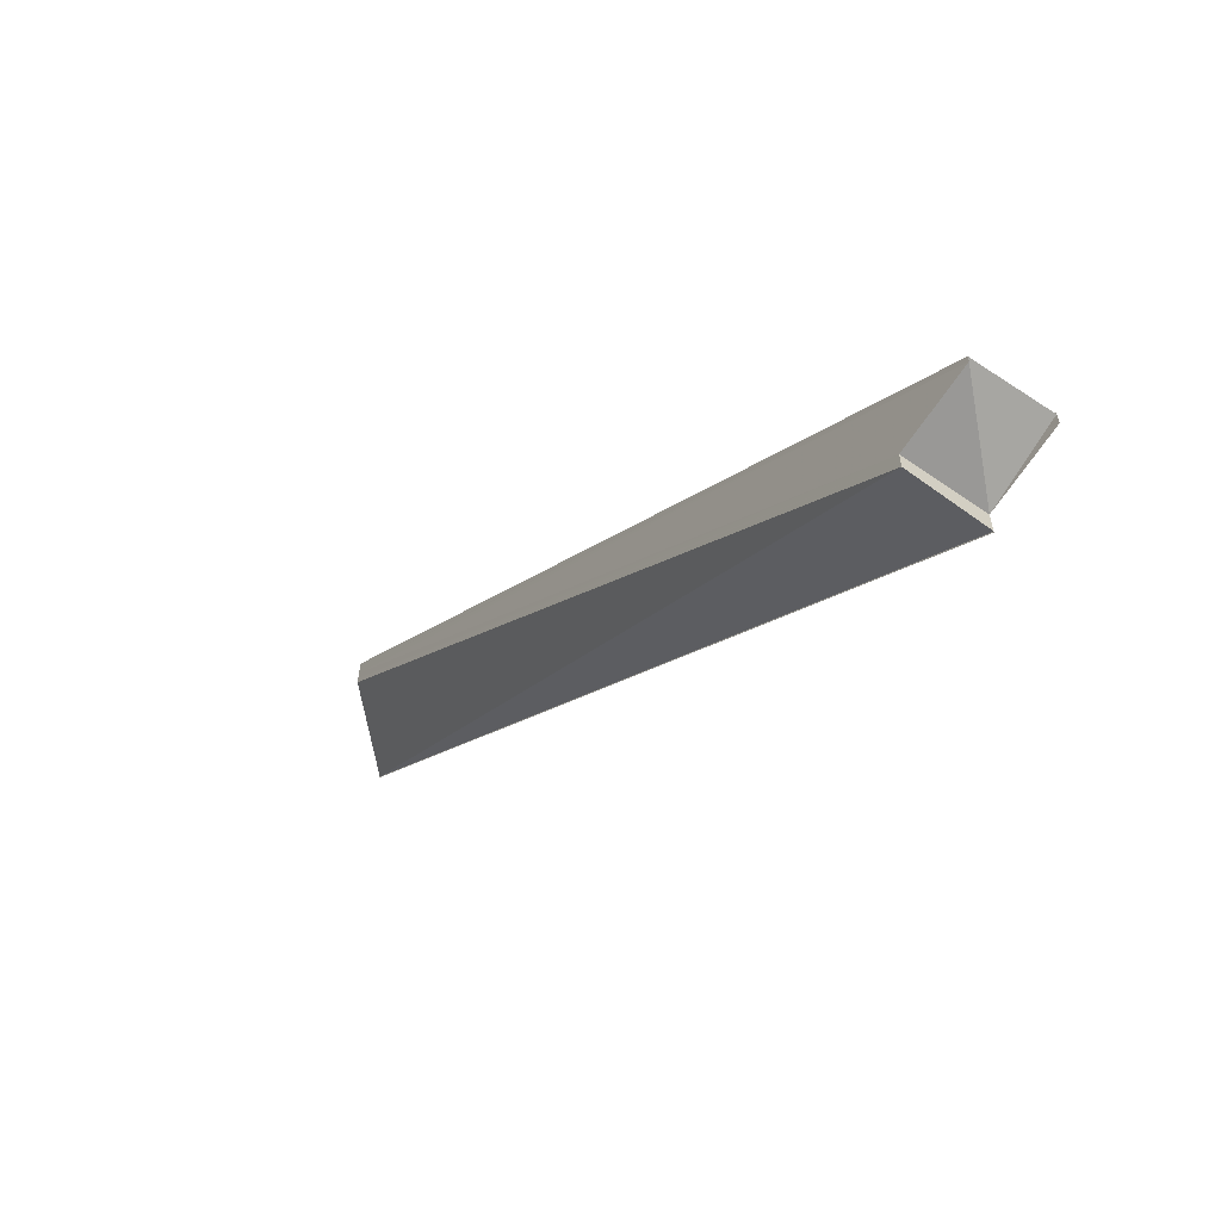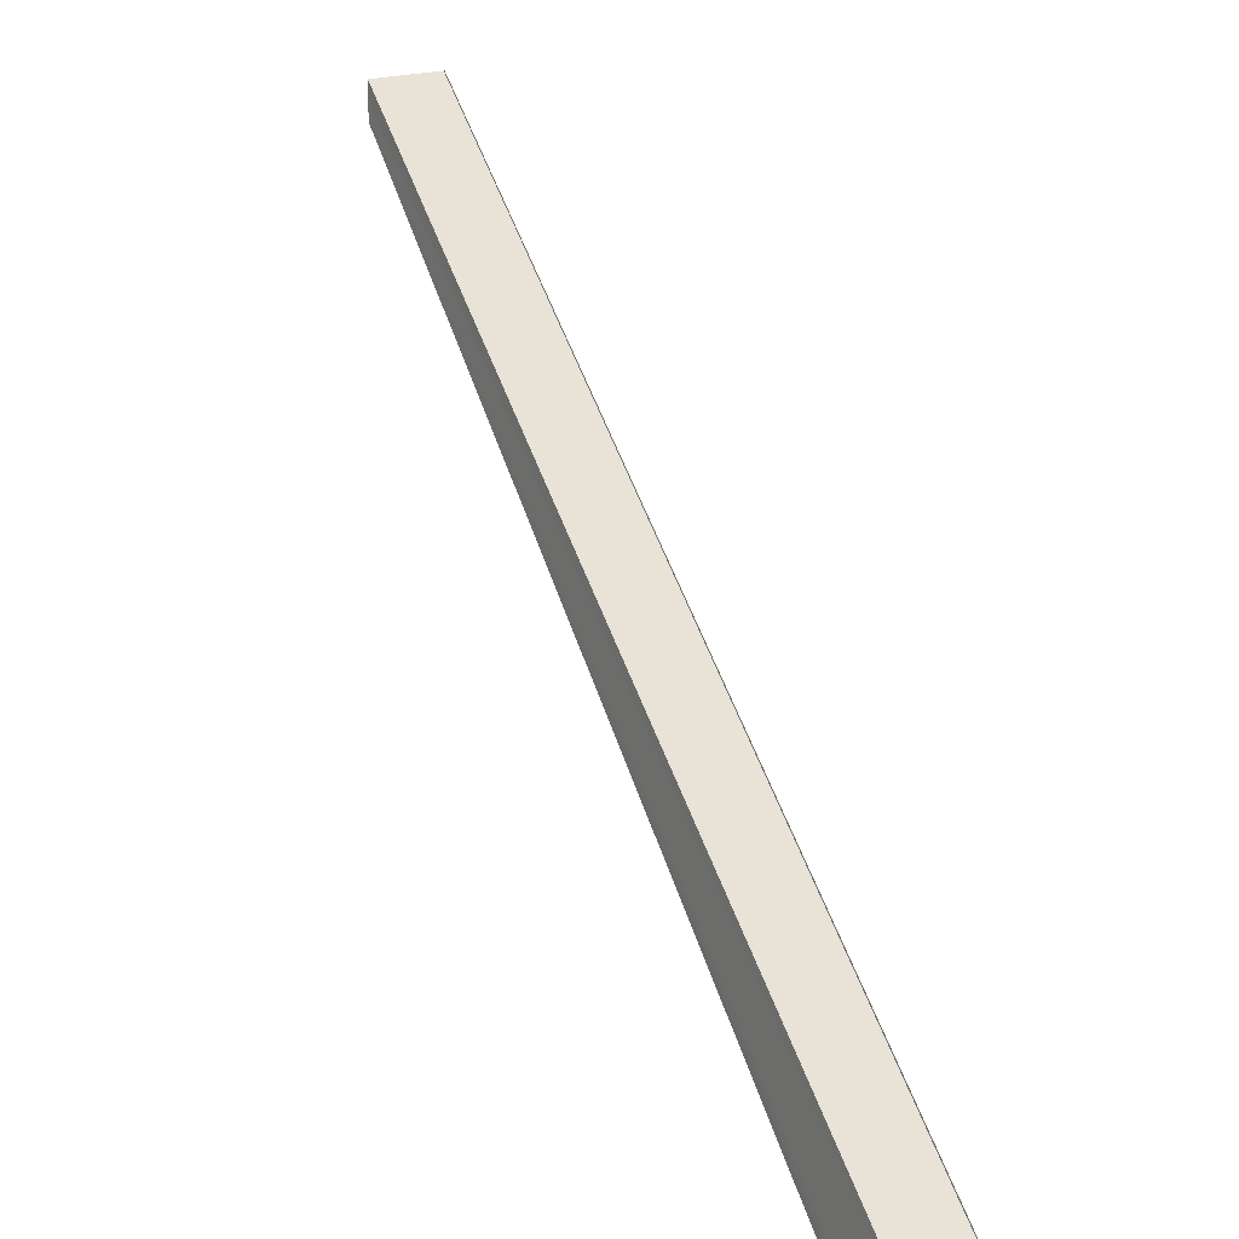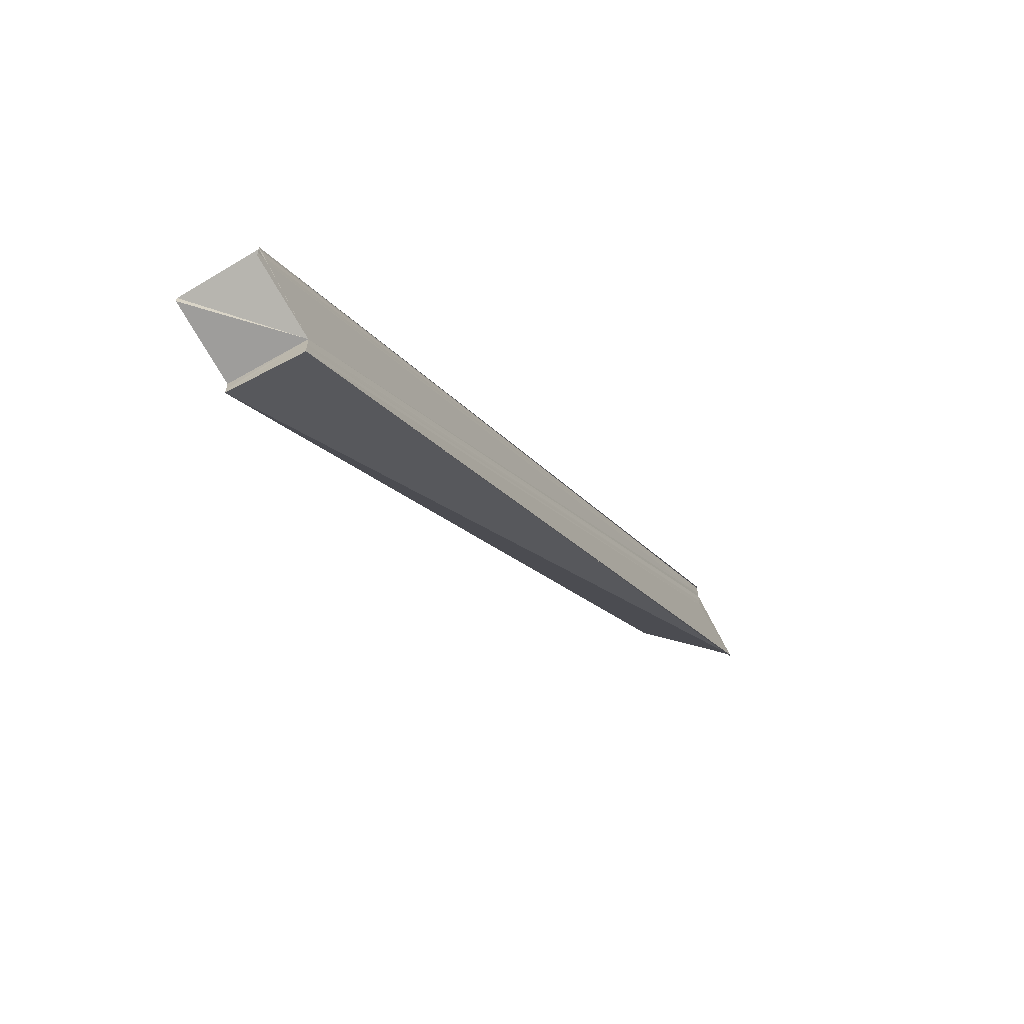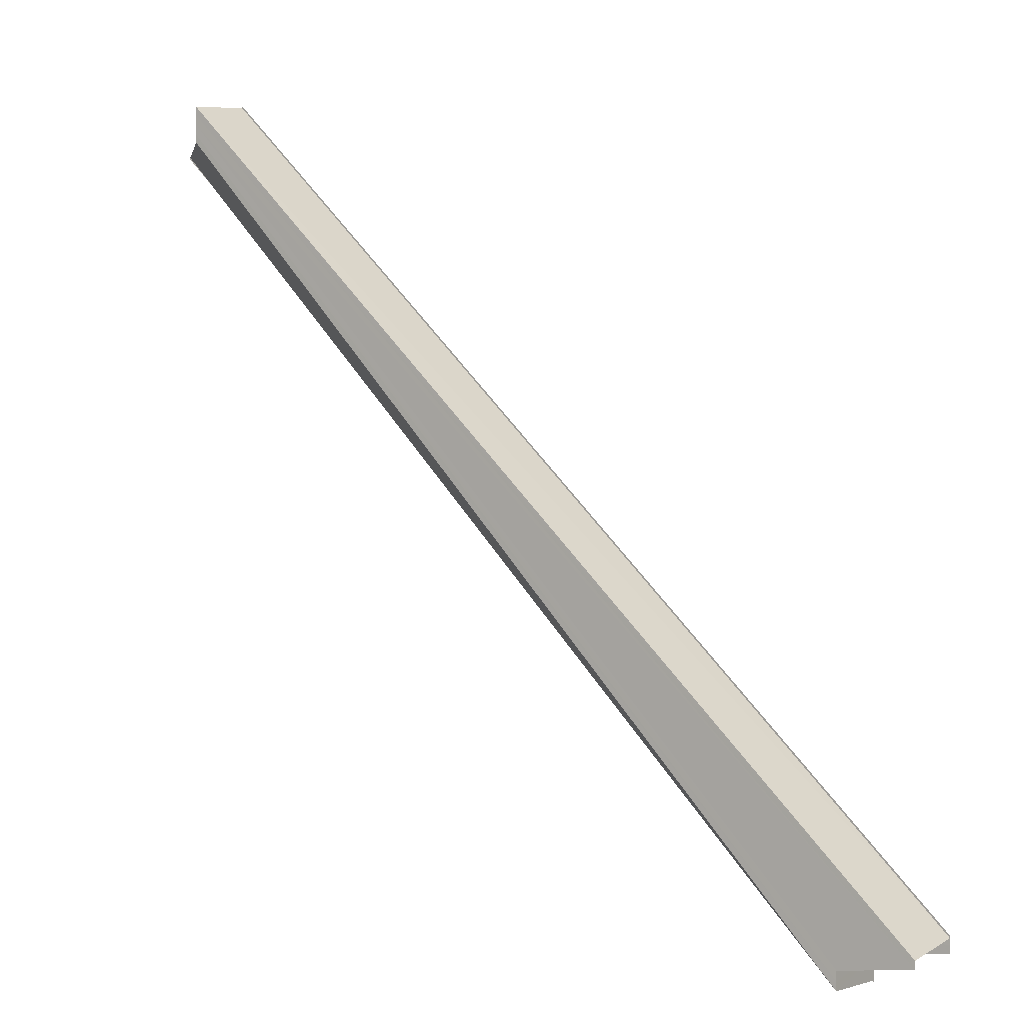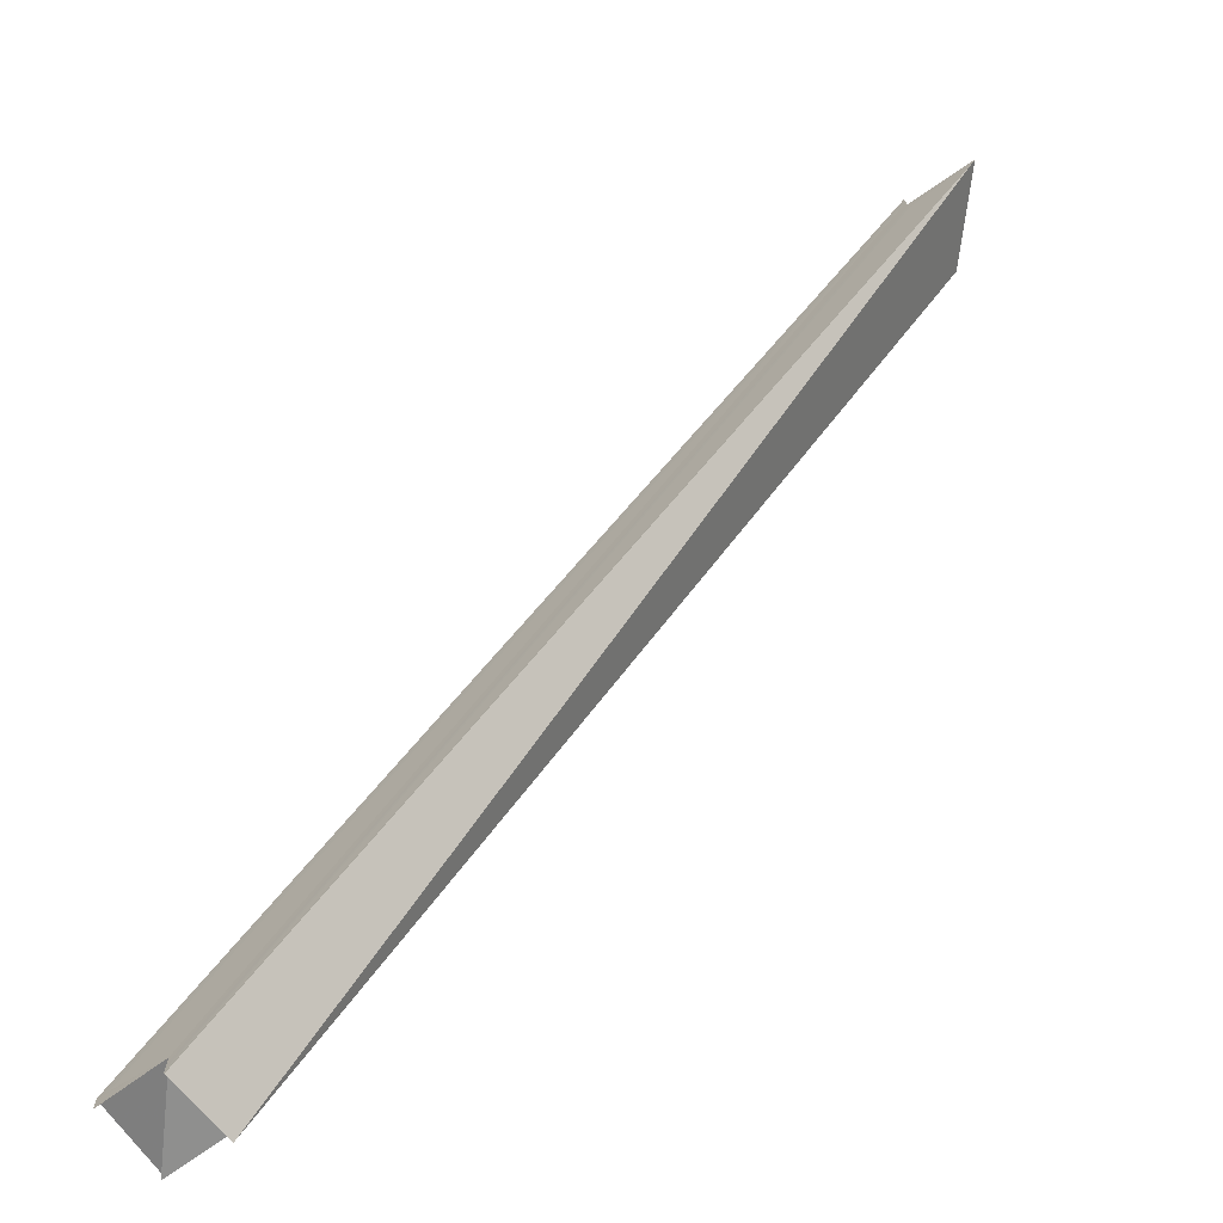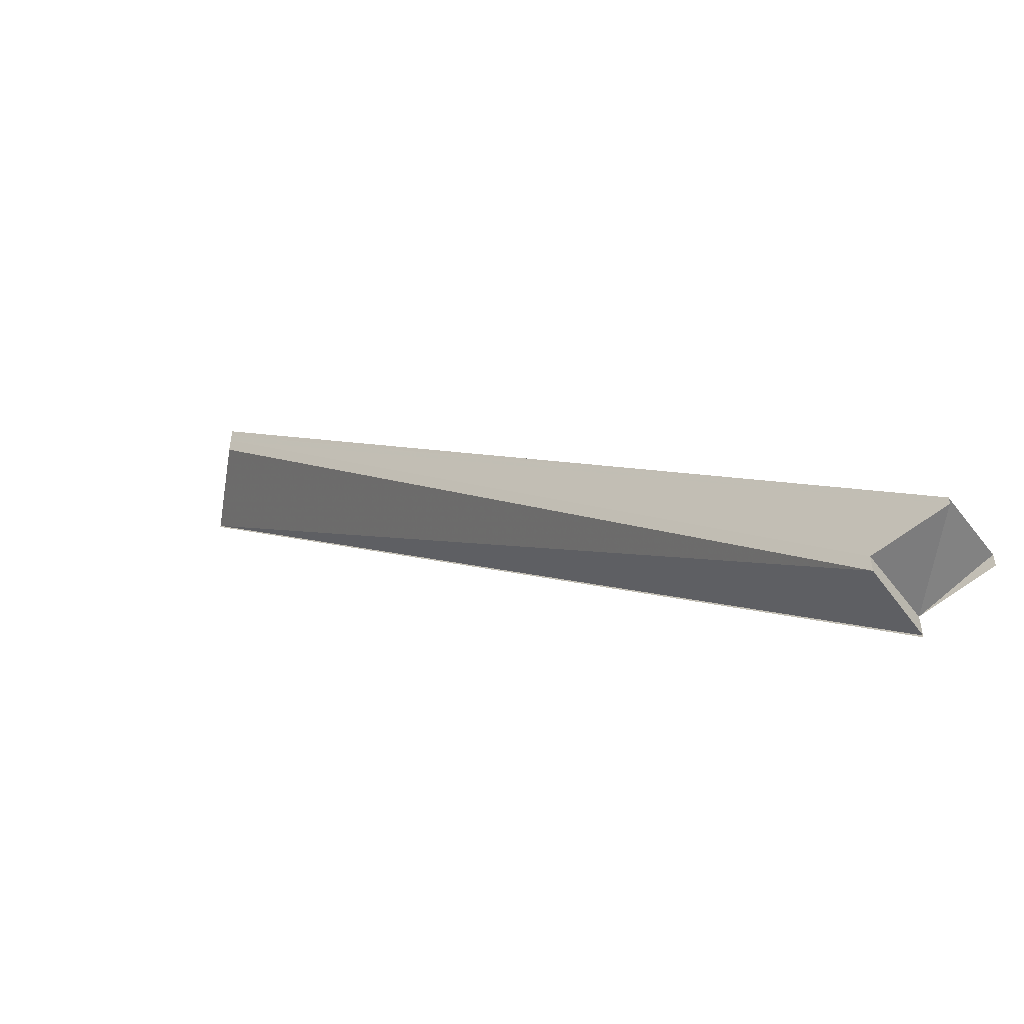
<metadata>
{"format":"obj","ext":"obj","renderer":"f3d","projection":"perspective","resolution":1024,"background":"white","views":[{"elev":-61.9,"azim":54.4,"up":"+Z"},{"elev":13.5,"azim":59.8,"up":"+Z"},{"elev":-64.1,"azim":120.3,"up":"+Z"},{"elev":2.9,"azim":34.0,"up":"+Z"},{"elev":-71.2,"azim":-141.8,"up":"+Z"},{"elev":-53.7,"azim":35.7,"up":"+Z"}]}
</metadata>
<code>
o 27947
v 2240 1884 15.1
v 2240 1884 15.1
v 2240 1884 15.21
v 2240 1884 15.21
v 2240 1884 15.1
v 2240 1884 15.21
v 2240 1884 15.1
v 2240 1884 15.1
v 2240 1884 15.1
v 2240 1884 15.1
v 2240 1884 15.21
v 2240 1884 15.21
v 2240 1884 15.21
v 2240 1884 15.21
v 2240 1884 15.21
v 2240 1884 15.1
v 2240 1884 15.1
v 2240 1884 15.21
v 2240 1884 15.21
v 2240 1884 15.21
v 2240 1884 15.21
v 2240 1884 15.21
v 2240 1884 15.21
v 2240 1884 15.21
v 2240 1884 15.21
v 2240 1884 15.11
v 2240 1884 15.21
v 2240 1884 15.11
v 2240 1884 15.11
v 2240 1884 15.11
v 2240 1884 15.1
v 2240 1884 15.1
v 2240 1884 15.11
v 2240 1884 15.11
v 2240 1884 15.1
v 2240 1884 15.11
v 2240 1884 15.11
v 2240 1884 15.11
v 2240 1884 15.11
v 2240 1884 15.21
v 2240 1884 15.21
v 2240 1884 15.21
v 2240 1884 15.11
v 2240 1884 15.21
v 2240 1884 15.1
v 2240 1884 15.21
v 2240 1884 15.1
v 2240 1884 15.21
v 2240 1884 15.1
v 2240 1884 15.1
v 2240 1884 15.21
v 2240 1884 15.21
v 2240 1884 15.1
v 2240 1884 15.1
v 2240 1884 15.1
v 2240 1884 15.1
v 2240 1884 15.21
v 2240 1884 15.1
v 2240 1884 15.21
v 2240 1884 15.11
v 2240 1884 15.21
v 2240 1884 15.11
v 2240 1884 15.21
v 2240 1884 15.11
v 2240 1884 15.11
v 2240 1884 15.21
v 2240 1884 15.11
v 2240 1884 15.21
v 2240 1884 15.11
v 2240 1884 15.21
v 2240 1884 15.1
v 2240 1884 15.11
v 2240 1884 15.11
v 2240 1884 15.1
v 2240 1884 15.11
v 2240 1884 15.11
v 2240 1884 15.11
v 2240 1884 15.21
v 2240 1884 15.11
v 2240 1884 15.21
v 2240 1884 15.21
v 2240 1884 15.21
v 2240 1884 15.21
f 1 2 3
f 3 2 4
f 2 5 4
f 4 5 6
f 5 7 6
f 1 8 9
f 1 9 10
f 6 10 11
f 3 11 12
f 13 10 14
f 3 12 15
f 16 17 13
f 18 19 13
f 3 15 20
f 3 20 21
f 3 21 22
f 3 22 23
f 24 1 3
f 25 26 24
f 27 28 25
f 29 30 25
f 30 31 24
f 31 32 8
f 31 33 34
f 35 34 36
f 31 37 38
f 35 38 39
f 40 38 41
f 42 43 40
f 44 45 42
f 46 47 44
f 48 49 46
f 48 50 51
f 52 6 48
f 53 54 48
f 53 55 48
f 55 56 57
f 56 58 59
f 58 60 61
f 60 62 63
f 64 65 66
f 67 65 68
f 66 69 70
f 68 69 70
f 71 65 72
f 71 73 74
f 71 75 76
f 77 75 78
f 77 29 78
f 78 79 80
f 81 82 83

</code>
